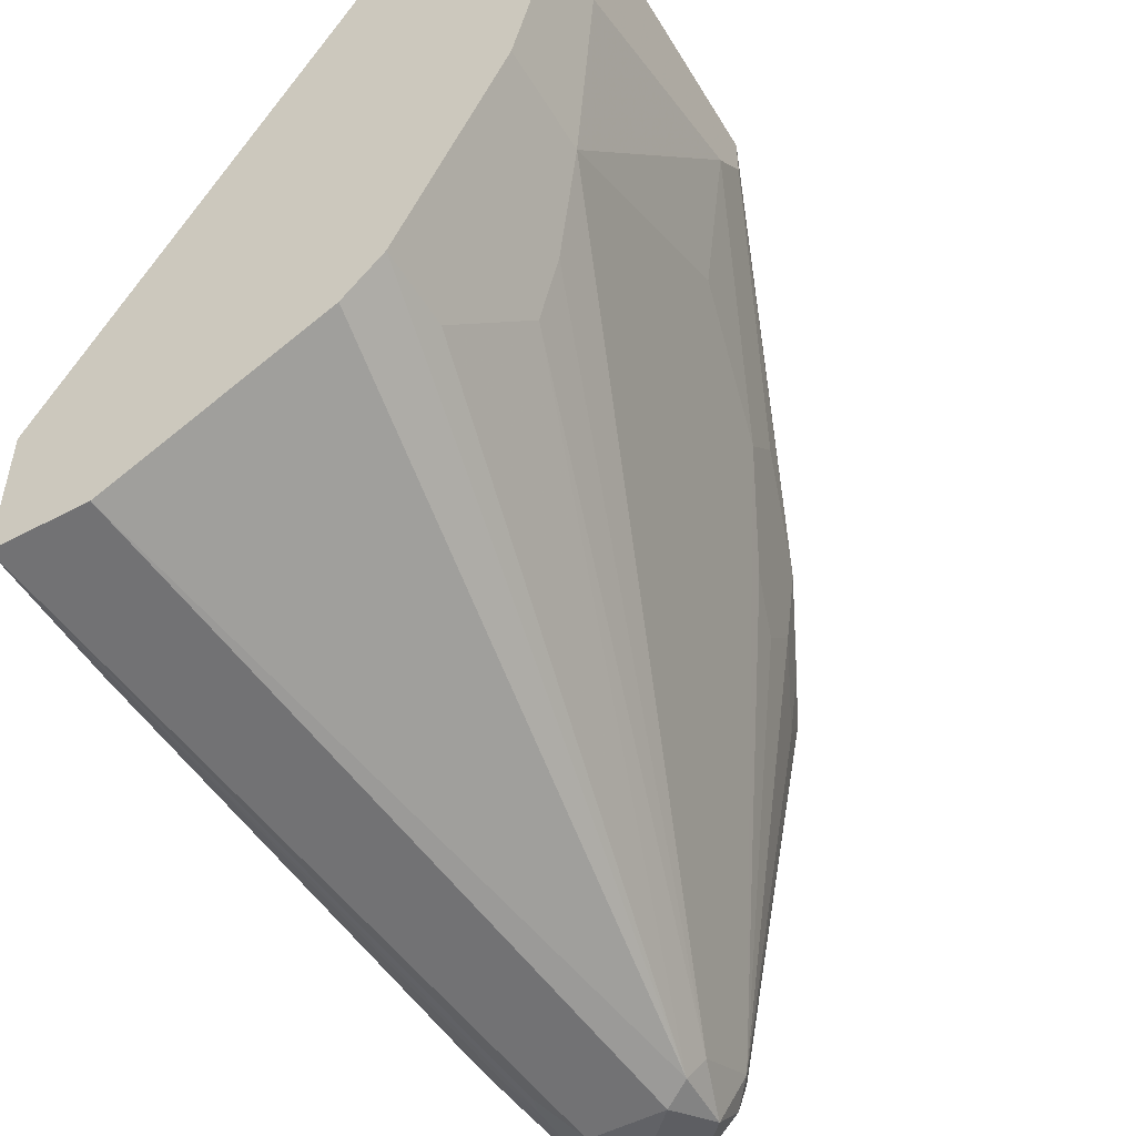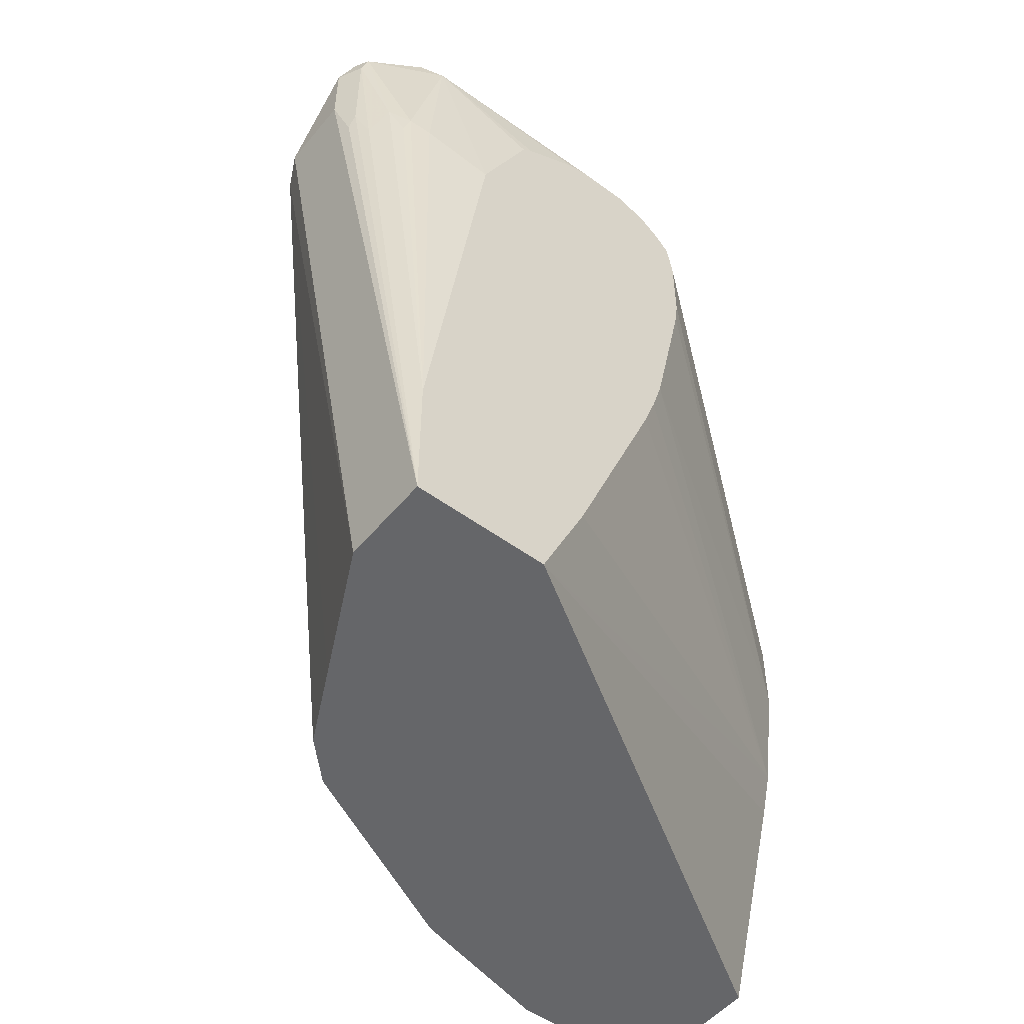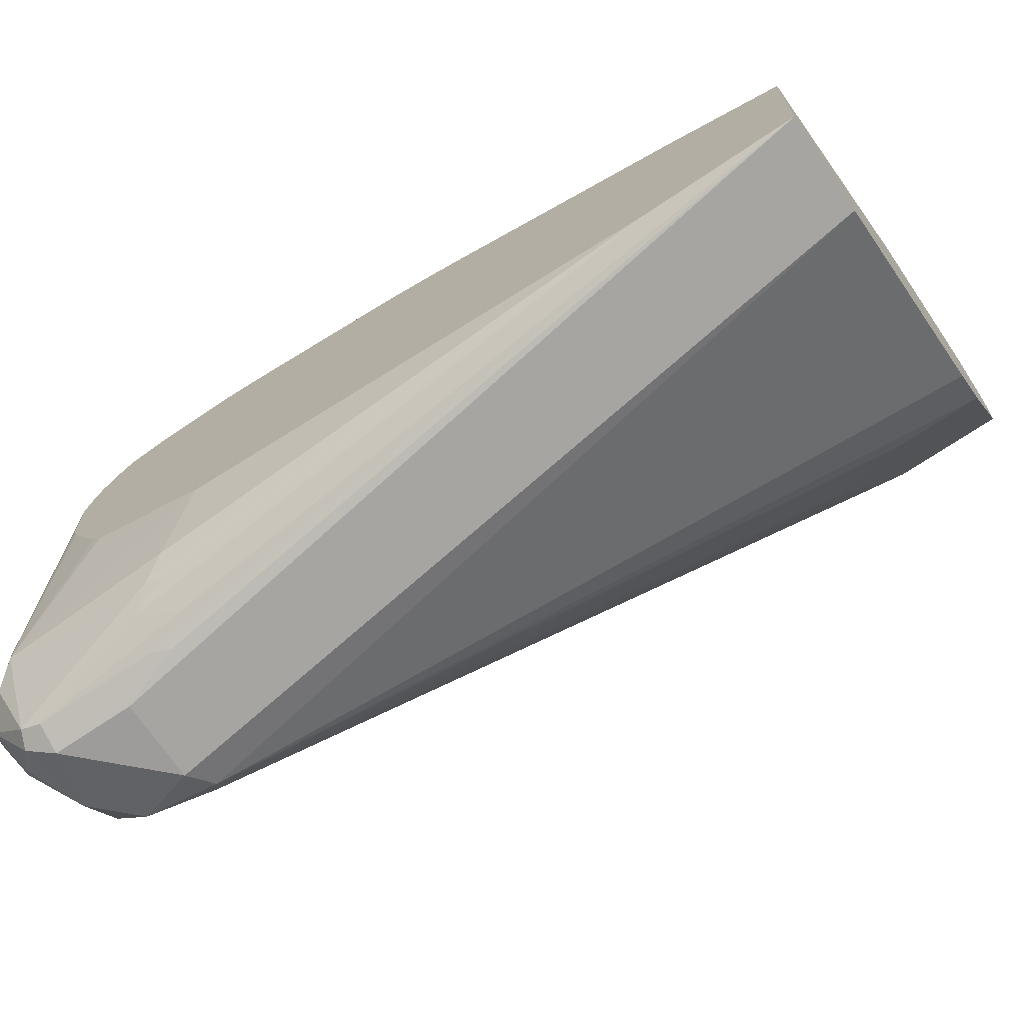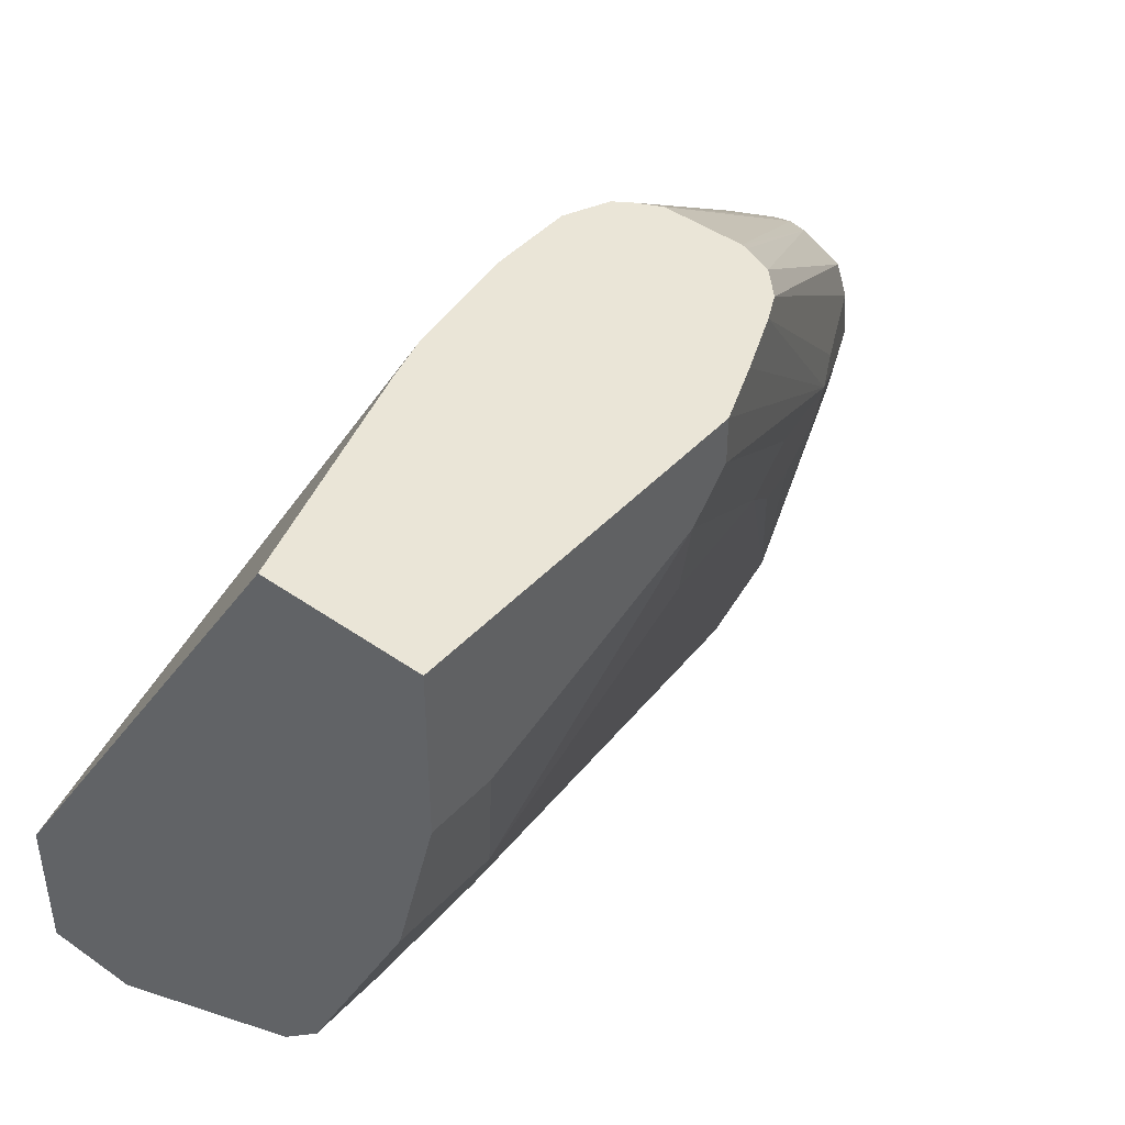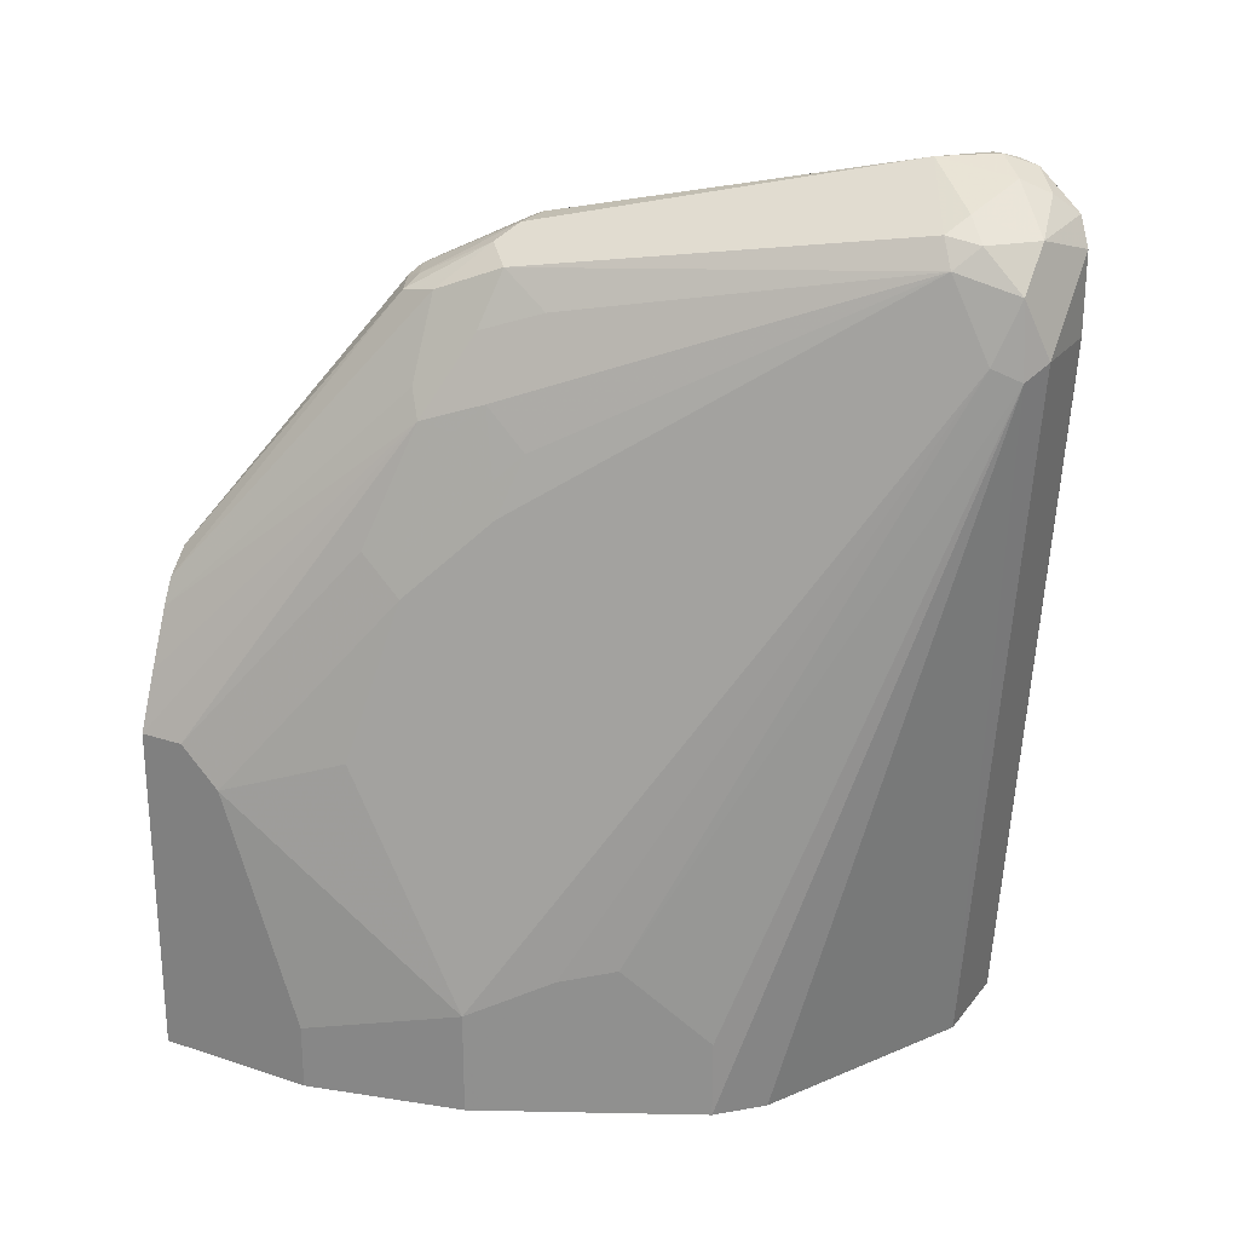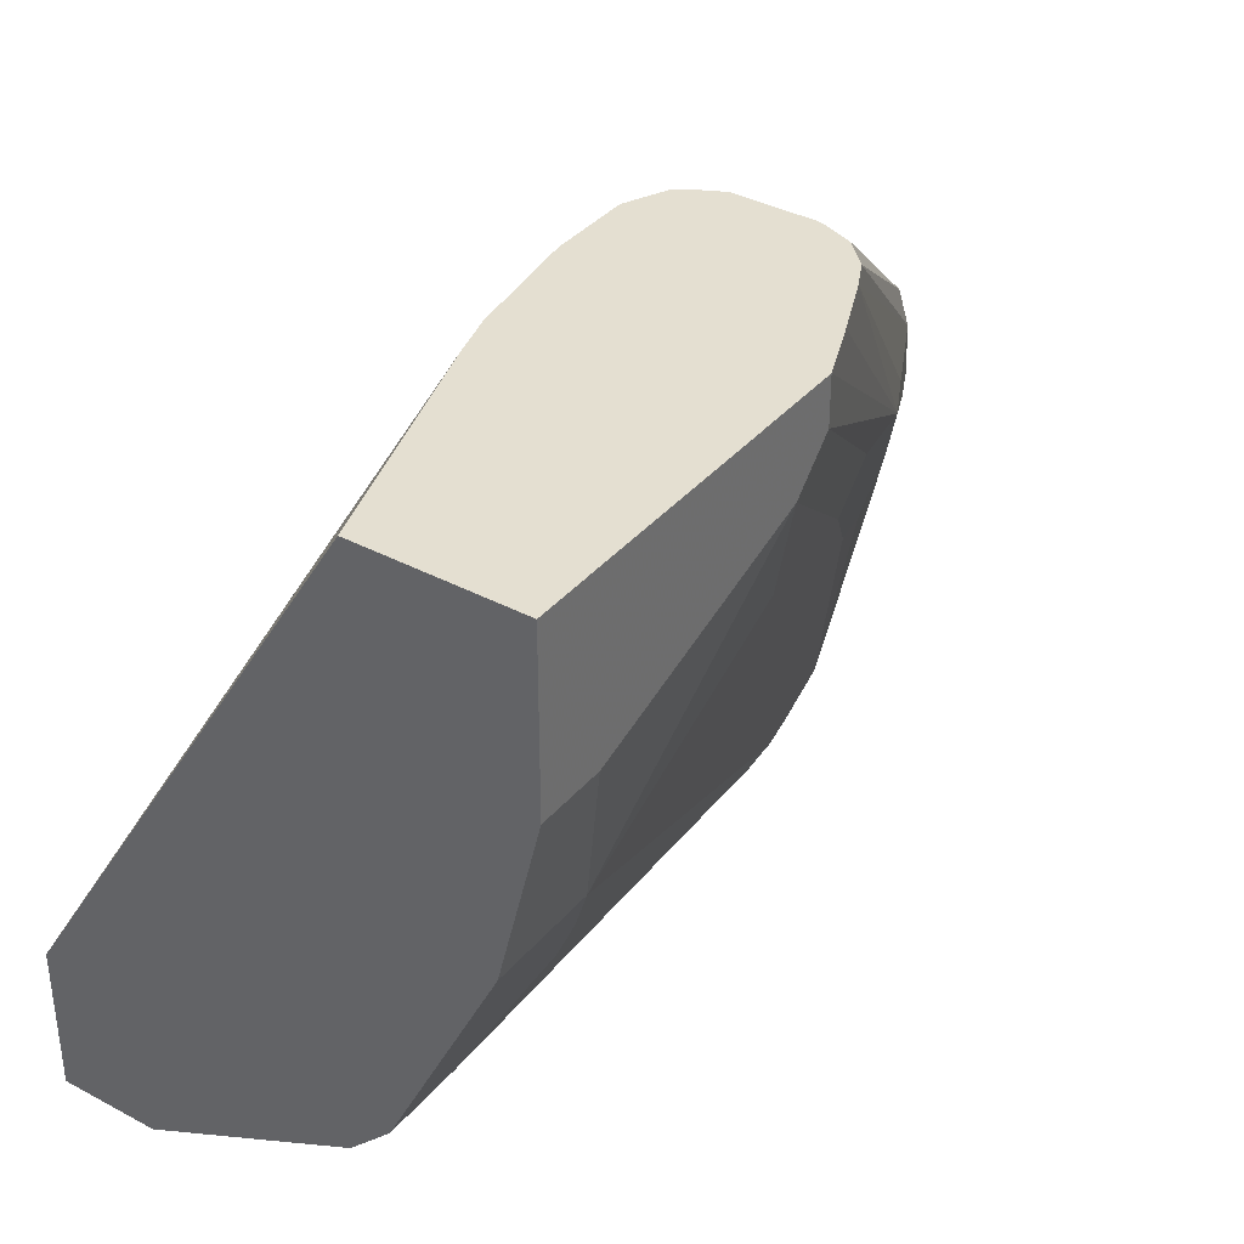
<metadata>
{"format":"obj","ext":"obj","renderer":"f3d","projection":"perspective","resolution":1024,"background":"white","views":[{"elev":-50.7,"azim":30.1,"up":"+Z"},{"elev":-51.8,"azim":-128.5,"up":"+Y"},{"elev":-70.1,"azim":-55.9,"up":"+Z"},{"elev":44.2,"azim":39.5,"up":"+Z"},{"elev":24.3,"azim":118.5,"up":"+Y"},{"elev":36.7,"azim":34.7,"up":"+Z"}]}
</metadata>
<code>
v 0.2582 -0.05239 -0.5303
v 0.09107 -0.05239 -0.7985
v 0.3357 -0.05239 -0.5303
v 0.2235 0.05649 -0.5303
v 0.09107 -0.05239 -0.8687
v 0.2172 0.079 -0.5303
v 0.09107 0.001551 -0.7742
v 0.3357 -0.05239 -0.6121
v 0.3357 0.1185 -0.5303
v 0.1382 -0.05239 -0.8687
v 0.09107 0.01976 -0.8687
v 0.1185 0.2764 -0.8959
v 0.1251 0.2962 -0.9017
v 0.1283 0.2863 -0.9033
v 0.1382 0.3159 -0.9082
v 0.09107 0.1382 -0.7211
v 0.09107 0.1185 -0.728
v 0.2087 0.1355 -0.5303
v 0.09107 0.158 -0.7153
v 0.3159 -0.05239 -0.6911
v 0.3357 -0.0197 -0.6121
v 0.3357 0.1185 -0.5528
v 0.2764 0.2764 -0.6516
v 0.3244 0.1467 -0.5303
v 0.2043 -0.05239 -0.8357
v 0.1777 0.3159 -0.9082
v 0.1909 0.3093 -0.9017
v 0.09107 0.255 -0.8353
v 0.09873 0.2764 -0.8687
v 0.1037 0.2863 -0.8786
v 0.1053 0.2764 -0.8819
v 0.1111 0.2962 -0.8885
v 0.1251 0.3554 -0.9017
v 0.1382 0.3554 -0.9082
v 0.2087 0.1749 -0.5303
v 0.09107 0.2566 -0.6955
v 0.09107 0.2432 -0.6973
v 0.09107 0.2369 -0.6986
v 0.3125 -0.05239 -0.6979
v 0.3159 2.992e-05 -0.6911
v 0.3357 0.09874 -0.5726
v 0.2962 0.2172 -0.6318
v 0.2731 0.2731 -0.668
v 0.2665 0.2863 -0.6812
v 0.2567 0.3159 -0.6713
v 0.2698 0.2895 -0.645
v 0.3124 0.1749 -0.5303
v 0.2431 -0.05239 -0.8163
v 0.1744 0.3324 -0.905
v 0.1876 0.3455 -0.8984
v 0.1975 0.3159 -0.8885
v 0.283 0.02637 -0.7569
v 0.2633 -0.01314 -0.7963
v 0.2633 -0.05239 -0.7963
v 0.2435 -0.05239 -0.8161
v 0.09107 0.2566 -0.835
v 0.1037 0.3653 -0.8589
v 0.1234 0.3653 -0.8984
v 0.1316 0.3686 -0.9017
v 0.1678 0.3653 -0.8984
v 0.2179 0.195 -0.5303
v 0.2073 0.2024 -0.543
v 0.09107 0.3159 -0.6986
v 0.09107 0.2962 -0.6955
v 0.2832 -0.05239 -0.7564
v 0.3027 0.006593 -0.7174
v 0.3159 0.1185 -0.6318
v 0.2962 0.01976 -0.7305
v 0.1975 0.3554 -0.8687
v 0.2962 0.1974 -0.6516
v 0.2929 0.2139 -0.6483
v 0.2731 0.2534 -0.6878
v 0.2665 0.2665 -0.7009
v 0.2468 0.3257 -0.7009
v 0.2435 0.3422 -0.6779
v 0.2501 0.3291 -0.645
v 0.306 0.1875 -0.5303
v 0.1876 0.3653 -0.8786
v 0.09107 0.3159 -0.808
v 0.09107 0.3202 -0.8028
v 0.09107 0.3372 -0.7716
v 0.09107 0.3394 -0.7623
v 0.09107 0.3394 -0.7343
v 0.1053 0.3686 -0.849
v 0.1111 0.3751 -0.8687
v 0.1234 0.385 -0.8786
v 0.1415 0.3784 -0.8918
v 0.1481 0.385 -0.8786
v 0.1777 0.3751 -0.8687
v 0.2255 0.2002 -0.5303
v 0.1876 0.3208 -0.622
v 0.09107 0.3235 -0.7053
v 0.1909 0.3686 -0.8622
v 0.2764 0.2369 -0.6911
v 0.1909 0.3686 -0.8424
v 0.2172 0.3554 -0.6713
v 0.2303 0.3488 -0.6648
v 0.2468 0.3257 -0.6269
v 0.294 0.1995 -0.5303
v 0.1876 0.3504 -0.6615
v 0.1283 0.3899 -0.8589
v 0.1185 0.3825 -0.849
v 0.09107 0.3356 -0.7229
v 0.1251 0.3883 -0.8687
v 0.1349 0.3916 -0.8654
v 0.1481 0.3899 -0.8391
v 0.2369 0.2059 -0.5303
v 0.1975 0.3184 -0.617
v 0.2073 0.3307 -0.622
v 0.09107 0.3316 -0.7148
v 0.09107 0.3265 -0.7085
v 0.1975 0.3554 -0.6713
v 0.2172 0.3291 -0.6187
v 0.2369 0.3307 -0.6294
v 0.2271 0.3257 -0.617
v 0.2797 0.2051 -0.5303
v 0.1975 0.3422 -0.645
v 0.2764 0.2059 -0.5303
f 53 66 65
f 53 65 54
f 51 68 52
f 57 80 81
f 57 81 82
f 57 82 83
f 52 66 53
f 57 83 84
f 57 84 85
f 57 85 58
f 57 79 80
f 56 79 57
f 60 88 89
f 58 86 59
f 59 86 87
f 59 87 60
f 60 87 88
f 60 89 78
f 61 90 91
f 61 91 63
f 61 63 62
f 63 91 92
f 69 93 75
f 67 69 70
f 69 78 93
f 58 85 86
f 50 69 51
f 43 71 72
f 50 60 78
f 35 62 63
f 35 61 62
f 69 75 74
f 35 63 64
f 39 65 66
f 39 66 40
f 40 67 41
f 40 66 52
f 40 52 68
f 40 68 51
f 40 51 69
f 40 69 67
f 41 67 70
f 42 70 71
f 43 72 44
f 44 72 73
f 44 73 69
f 44 69 74
f 44 74 45
f 45 74 75
f 45 75 76
f 45 76 46
f 46 76 47
f 47 76 77
f 49 60 50
f 50 78 69
f 69 73 94
f 91 111 92
f 70 94 72
f 95 106 96
f 96 106 112
f 96 112 109
f 96 109 113
f 96 113 114
f 96 114 97
f 97 114 98
f 98 114 115
f 98 115 99
f 99 115 116
f 100 112 106
f 100 106 101
f 93 106 95
f 100 103 110
f 100 117 112
f 101 106 105
f 101 105 104
f 101 104 102
f 107 118 113
f 107 113 109
f 107 109 108
f 109 112 117
f 113 115 114
f 113 118 115
f 115 118 116
f 34 60 49
f 100 109 117
f 69 94 70
f 91 110 111
f 91 109 100
f 70 72 71
f 72 94 73
f 75 93 95
f 75 95 96
f 75 96 97
f 75 97 76
f 76 97 98
f 76 98 77
f 77 98 99
f 78 89 93
f 83 100 101
f 83 101 102
f 91 100 110
f 83 102 84
f 84 102 85
f 85 102 104
f 85 104 86
f 86 104 105
f 86 105 88
f 86 88 87
f 88 105 106
f 88 106 89
f 89 106 93
f 90 107 108
f 90 108 91
f 91 108 109
f 83 103 100
f 34 59 60
f 30 57 58
f 33 58 34
f 2 7 17
f 2 17 16
f 2 19 38
f 2 38 37
f 2 37 36
f 2 36 64
f 2 64 63
f 2 63 92
f 2 92 111
f 2 111 110
f 2 110 103
f 2 103 83
f 2 83 82
f 2 82 81
f 2 81 80
f 2 80 79
f 2 79 56
f 2 56 28
f 2 28 11
f 2 11 5
f 3 8 21
f 3 21 41
f 3 41 22
f 3 22 9
f 5 11 12
f 2 6 7
f 5 12 13
f 2 4 6
f 1 6 4
f 34 58 59
f 1 2 5
f 1 5 10
f 1 10 25
f 1 25 48
f 1 48 55
f 1 55 54
f 1 54 65
f 1 65 39
f 1 39 20
f 1 20 8
f 1 8 3
f 1 3 9
f 1 9 24
f 1 24 47
f 1 47 77
f 1 77 99
f 1 99 116
f 1 116 118
f 1 118 107
f 1 107 90
f 1 90 61
f 1 61 35
f 1 35 18
f 1 18 6
f 1 4 2
f 5 13 14
f 2 16 19
f 5 15 26
f 22 41 70
f 22 70 42
f 22 42 23
f 23 43 44
f 23 44 45
f 23 45 46
f 23 46 47
f 23 47 24
f 23 42 71
f 23 71 43
f 25 27 48
f 26 34 49
f 21 40 41
f 26 49 50
f 27 50 51
f 27 51 52
f 27 52 53
f 27 53 54
f 27 54 55
f 27 55 48
f 28 56 29
f 29 56 57
f 29 57 30
f 5 14 15
f 30 58 32
f 32 58 33
f 26 50 27
f 20 39 40
f 30 32 31
f 18 37 38
f 5 26 10
f 18 38 19
f 6 17 7
f 6 18 19
f 6 19 16
f 8 20 40
f 8 40 21
f 9 22 23
f 9 23 24
f 10 26 27
f 10 27 25
f 11 28 29
f 11 29 30
f 6 16 17
f 11 31 32
f 11 32 12
f 12 32 33
f 12 33 13
f 13 15 14
f 13 33 34
f 13 34 15
f 15 34 26
f 18 35 64
f 18 64 36
f 11 30 31
f 18 36 37

</code>
